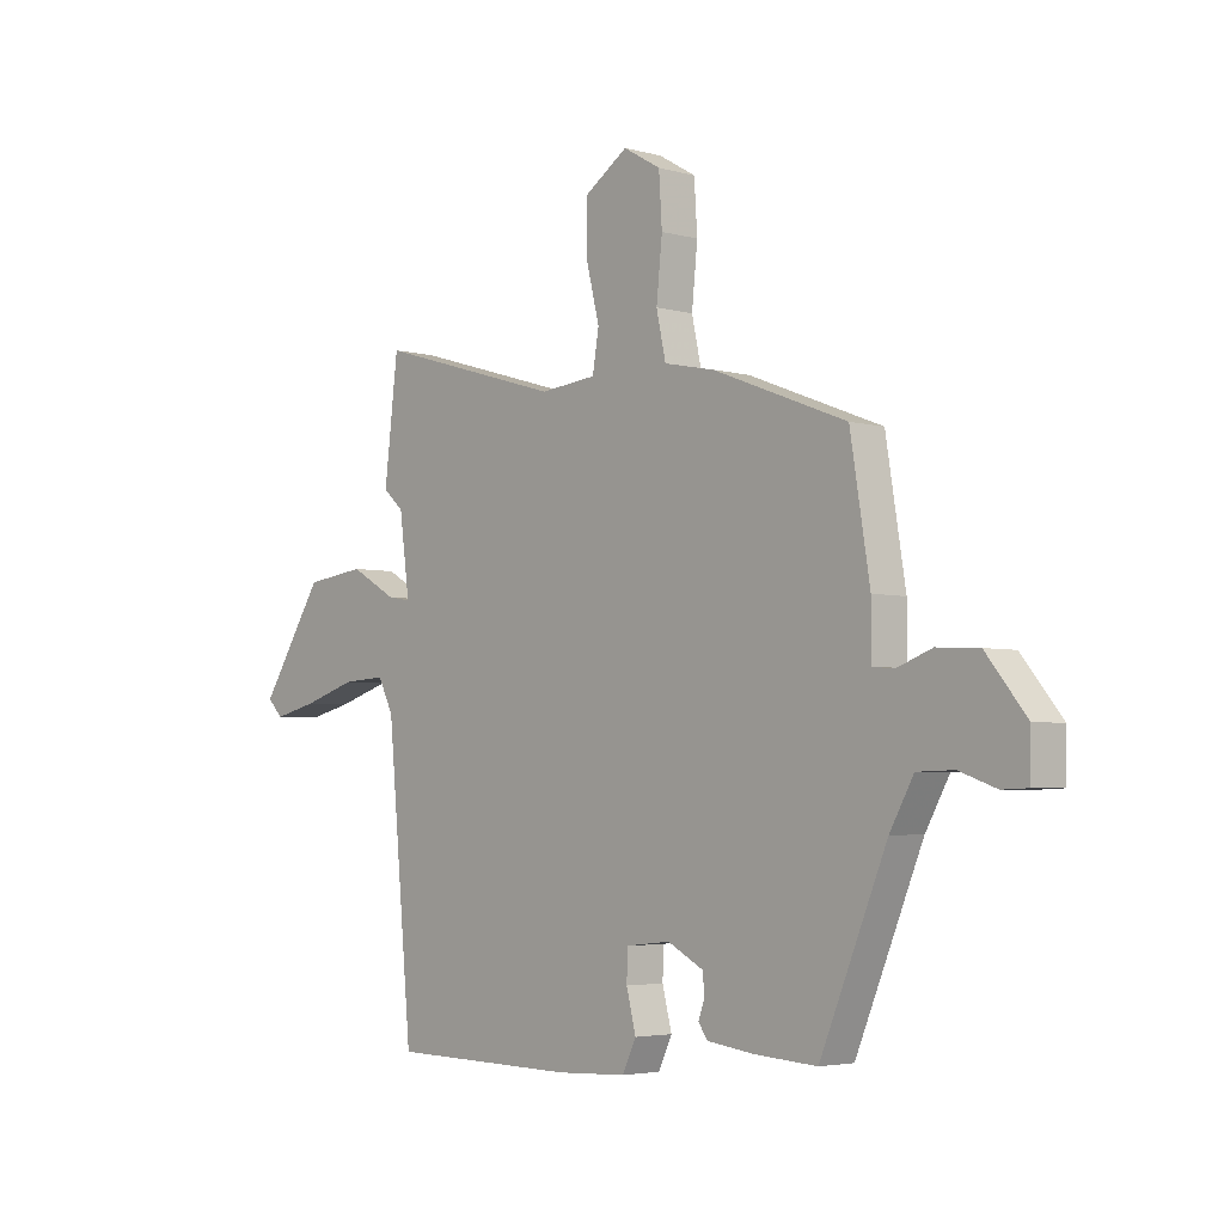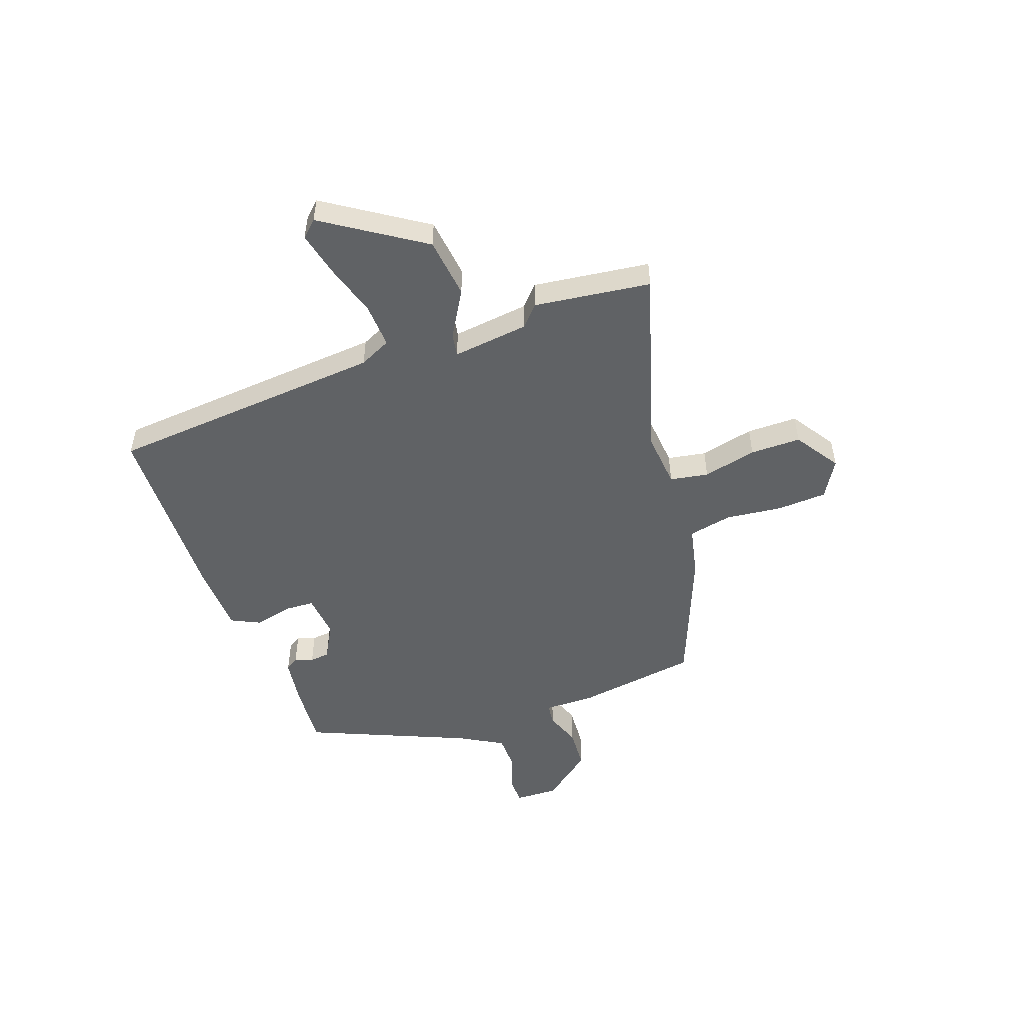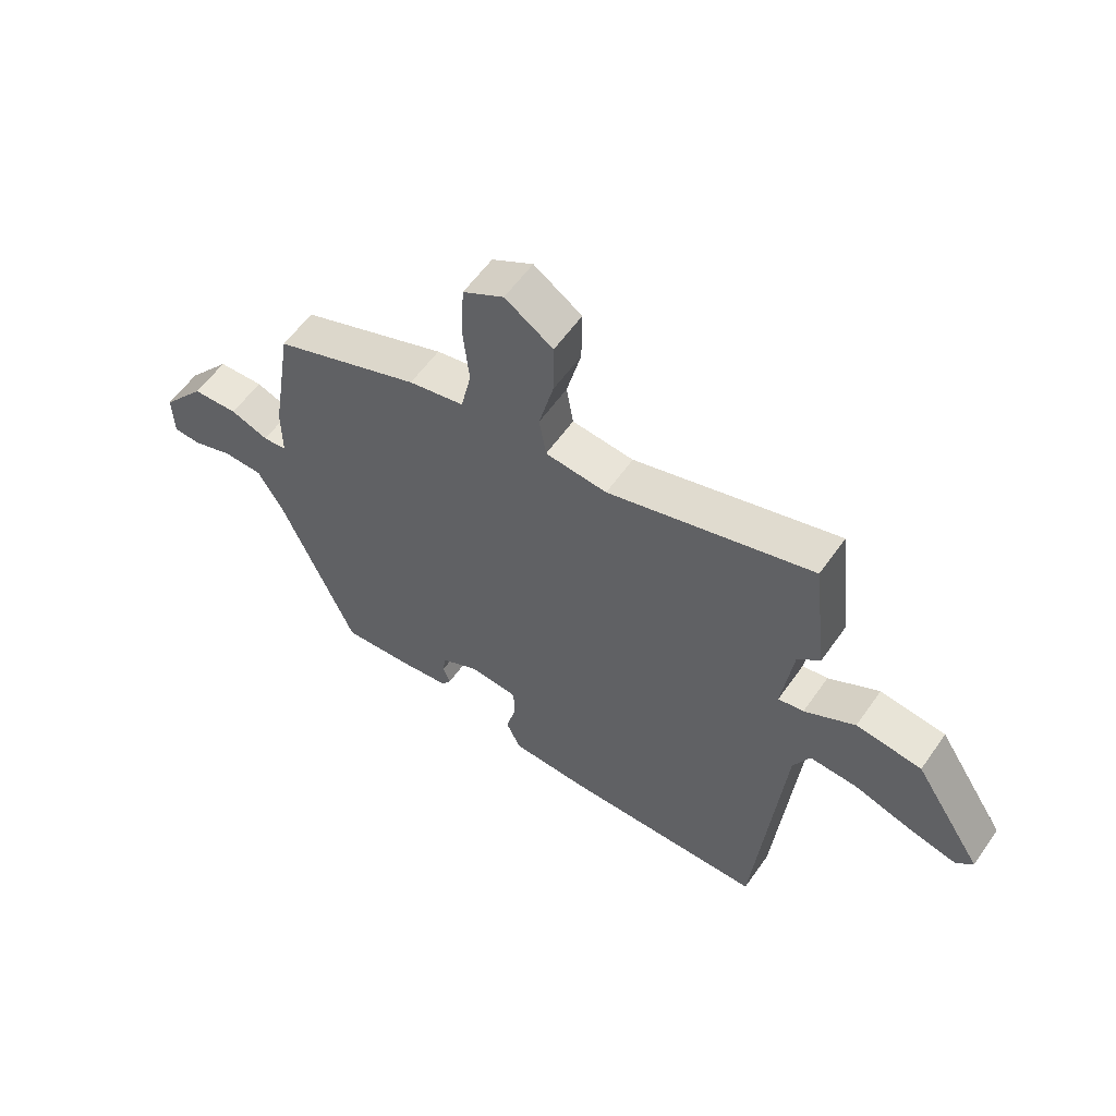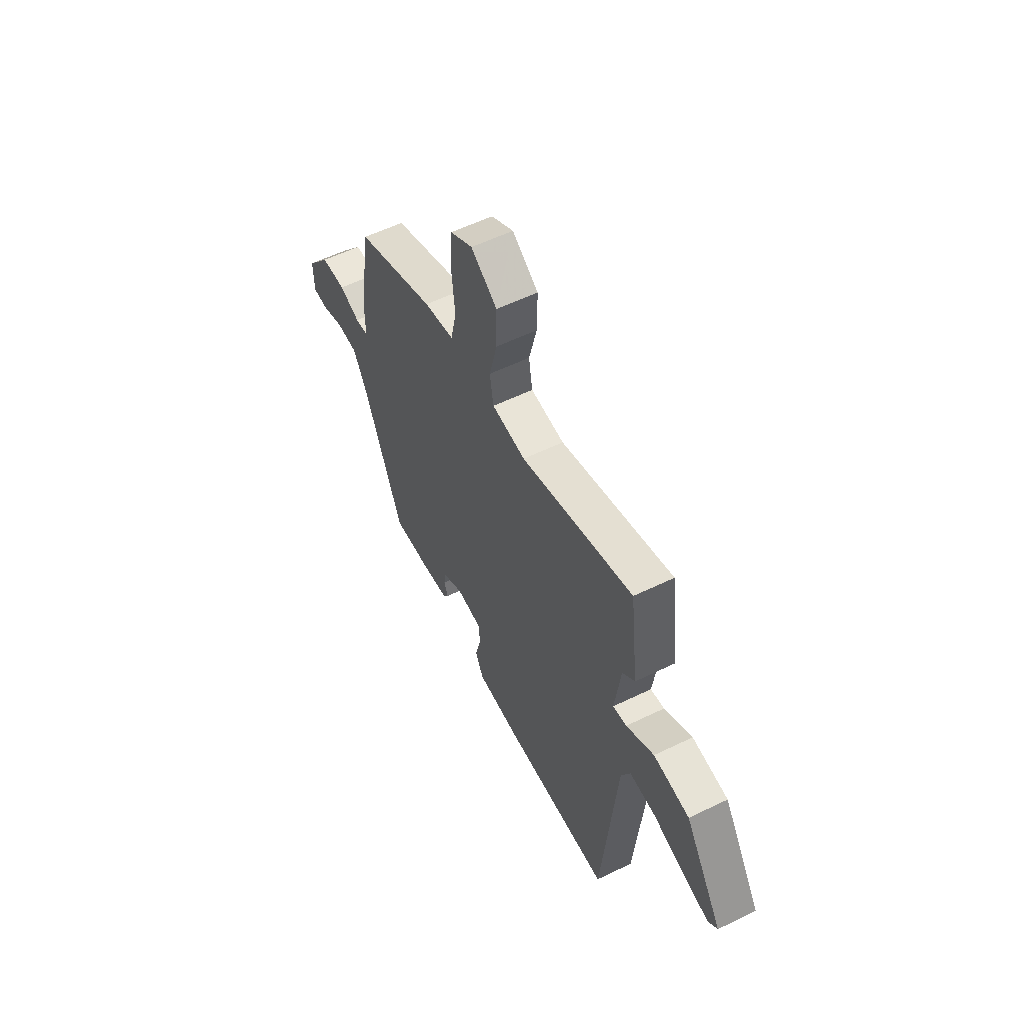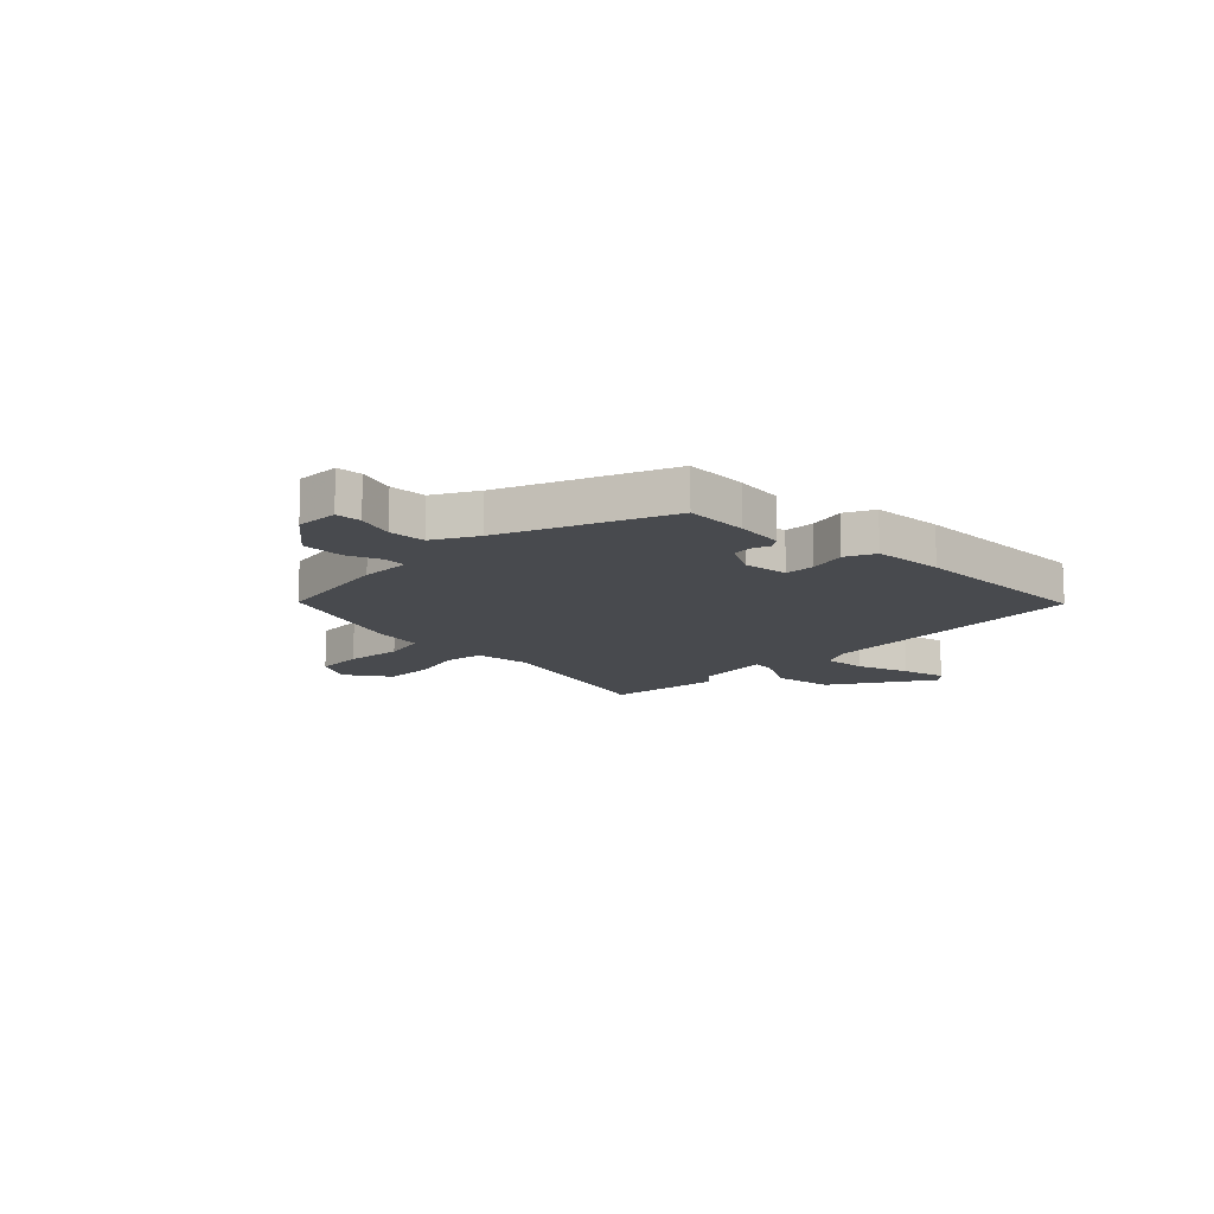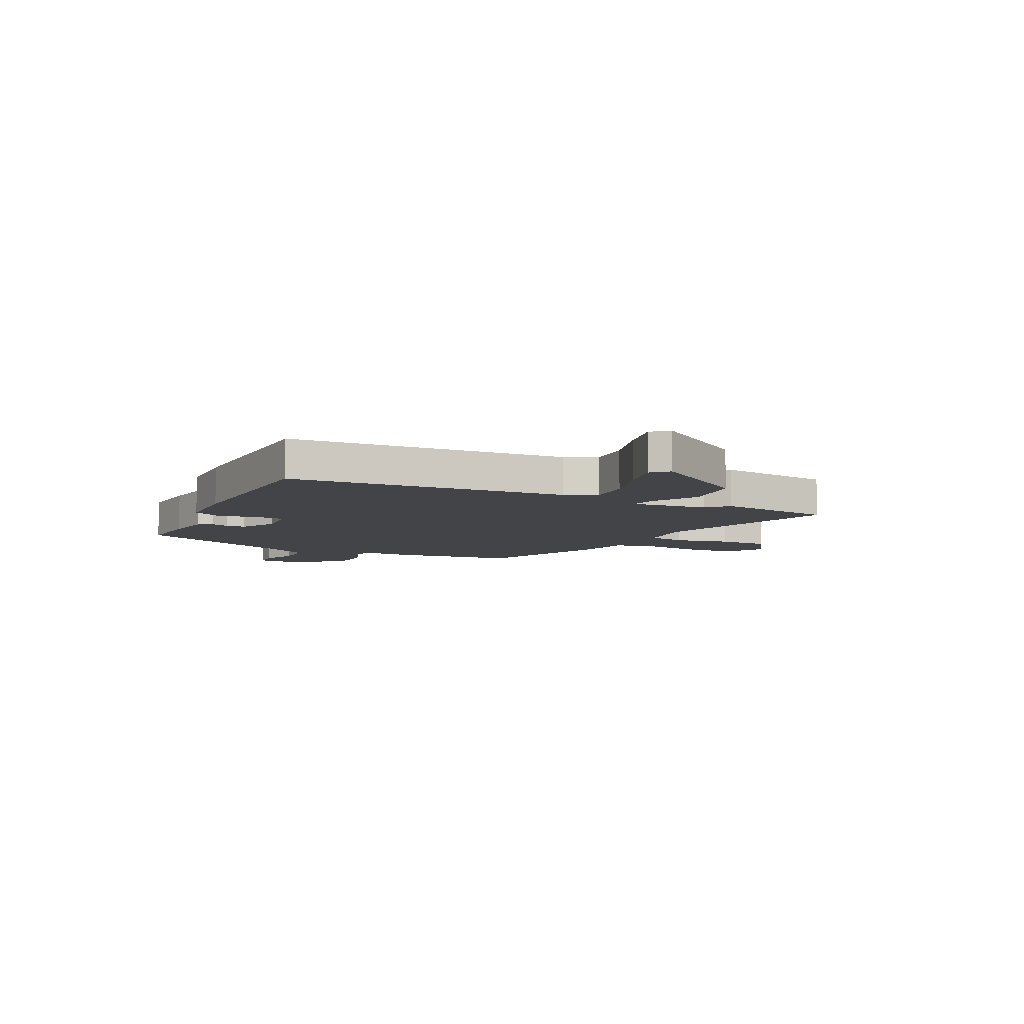
<metadata>
{"format":"obj","ext":"obj","renderer":"f3d","projection":"perspective","resolution":1024,"background":"white","views":[{"elev":-3.8,"azim":47.5,"up":"+Z"},{"elev":-50.5,"azim":-70.9,"up":"+Y"},{"elev":58.3,"azim":-145.2,"up":"+Z"},{"elev":57.0,"azim":-116.9,"up":"+Z"},{"elev":-13.0,"azim":135.7,"up":"+Y"},{"elev":-7.8,"azim":-117.2,"up":"+Y"}]}
</metadata>
<code>
v 0.475 0.07 0.376
v 0.512 0.07 0.147
v 0.512 0.07 0.052
v 0.553 0.07 0.048
v 0.619 0.07 0.073
v 0.698 0.07 0.069
v 0.774 0.07 -0.025
v 0.772 0.07 -0.106
v 0.724 0.07 -0.108
v 0.654 0.07 -0.083
v 0.585 0.07 -0.085
v 0.54 0.07 -0.166
v 0.414 0.07 -0.47
v 0.296 0.07 -0.462
v 0.206 0.07 -0.45
v 0.189 0.07 -0.425
v 0.201 0.07 -0.391
v 0.197 0.07 -0.354
v 0.13 0.07 -0.318
v 0.046 0.07 -0.327
v 0.044 0.07 -0.383
v 0.062 0.07 -0.454
v 0.036 0.07 -0.509
v -0.097 0.07 -0.515
v -0.451 0.07 -0.509
v -0.499 0.07 0.012
v -0.528 0.07 0.071
v -0.611 0.07 0.066
v -0.712 0.07 0.034
v -0.795 0.07 0.014
v -0.824 0.07 0.044
v -0.704 0.07 0.231
v -0.59 0.07 0.246
v -0.502 0.07 0.196
v -0.458 0.07 0.189
v -0.477 0.07 0.332
v -0.516 0.07 0.367
v -0.49 0.07 0.586
v -0.135 0.07 0.482
v -0.028 0.07 0.493
v -0.016 0.07 0.565
v -0.041 0.07 0.666
v -0.042 0.07 0.761
v 0.041 0.07 0.817
v 0.112 0.07 0.776
v 0.118 0.07 0.683
v 0.107 0.07 0.576
v 0.125 0.07 0.494
v 0.221 0.07 0.474
v 0.475 0 0.376
v 0.512 0 0.147
v 0.512 0 0.052
v 0.553 0 0.048
v 0.619 0 0.073
v 0.698 0 0.069
v 0.774 0 -0.025
v 0.772 0 -0.106
v 0.724 0 -0.108
v 0.654 0 -0.083
v 0.585 0 -0.085
v 0.54 0 -0.166
v 0.414 0 -0.47
v 0.296 0 -0.462
v 0.206 0 -0.45
v 0.189 0 -0.425
v 0.201 0 -0.391
v 0.197 0 -0.354
v 0.13 0 -0.318
v 0.046 0 -0.327
v 0.044 0 -0.383
v 0.062 0 -0.454
v 0.036 0 -0.509
v -0.097 0 -0.515
v -0.451 0 -0.509
v -0.499 0 0.012
v -0.528 0 0.071
v -0.611 0 0.066
v -0.712 0 0.034
v -0.795 0 0.014
v -0.824 0 0.044
v -0.704 0 0.231
v -0.59 0 0.246
v -0.502 0 0.196
v -0.458 0 0.189
v -0.477 0 0.332
v -0.516 0 0.367
v -0.49 0 0.586
v -0.135 0 0.482
v -0.028 0 0.493
v -0.016 0 0.565
v -0.041 0 0.666
v -0.042 0 0.761
v 0.041 0 0.817
v 0.112 0 0.776
v 0.118 0 0.683
v 0.107 0 0.576
v 0.125 0 0.494
v 0.221 0 0.474
f 48 49 1 2
f 44 45 46 47
f 44 47 48
f 41 42 43 44
f 40 41 44 48
f 39 40 48 2
f 36 37 38 39
f 35 36 39 2
f 31 32 33 34
f 31 34 35
f 28 29 30 31
f 28 31 35
f 27 28 35 2
f 23 24 25 26
f 21 22 23 26
f 20 21 26 27
f 19 20 27 2
f 14 15 16 17
f 12 13 14 17
f 11 12 17 18
f 7 8 9 10
f 7 10 11
f 4 5 6 7
f 3 4 7 11
f 18 19 2 3
f 3 11 18
f 51 50 98 97
f 96 95 94 93
f 97 96 93
f 93 92 91 90
f 97 93 90 89
f 51 97 89 88
f 88 87 86 85
f 51 88 85 84
f 83 82 81 80
f 84 83 80
f 80 79 78 77
f 84 80 77
f 51 84 77 76
f 75 74 73 72
f 75 72 71 70
f 76 75 70 69
f 51 76 69 68
f 66 65 64 63
f 66 63 62 61
f 67 66 61 60
f 59 58 57 56
f 60 59 56
f 56 55 54 53
f 60 56 53 52
f 52 51 68 67
f 67 60 52
f 1 50 51 2
f 2 51 52 3
f 3 52 53 4
f 4 53 54 5
f 5 54 55 6
f 6 55 56 7
f 7 56 57 8
f 8 57 58 9
f 9 58 59 10
f 10 59 60 11
f 11 60 61 12
f 12 61 62 13
f 13 62 63 14
f 14 63 64 15
f 15 64 65 16
f 16 65 66 17
f 17 66 67 18
f 18 67 68 19
f 19 68 69 20
f 20 69 70 21
f 21 70 71 22
f 22 71 72 23
f 23 72 73 24
f 24 73 74 25
f 25 74 75 26
f 26 75 76 27
f 27 76 77 28
f 28 77 78 29
f 29 78 79 30
f 30 79 80 31
f 31 80 81 32
f 32 81 82 33
f 33 82 83 34
f 34 83 84 35
f 35 84 85 36
f 36 85 86 37
f 37 86 87 38
f 38 87 88 39
f 39 88 89 40
f 40 89 90 41
f 41 90 91 42
f 42 91 92 43
f 43 92 93 44
f 44 93 94 45
f 45 94 95 46
f 46 95 96 47
f 47 96 97 48
f 48 97 98 49
f 49 98 50 1

</code>
